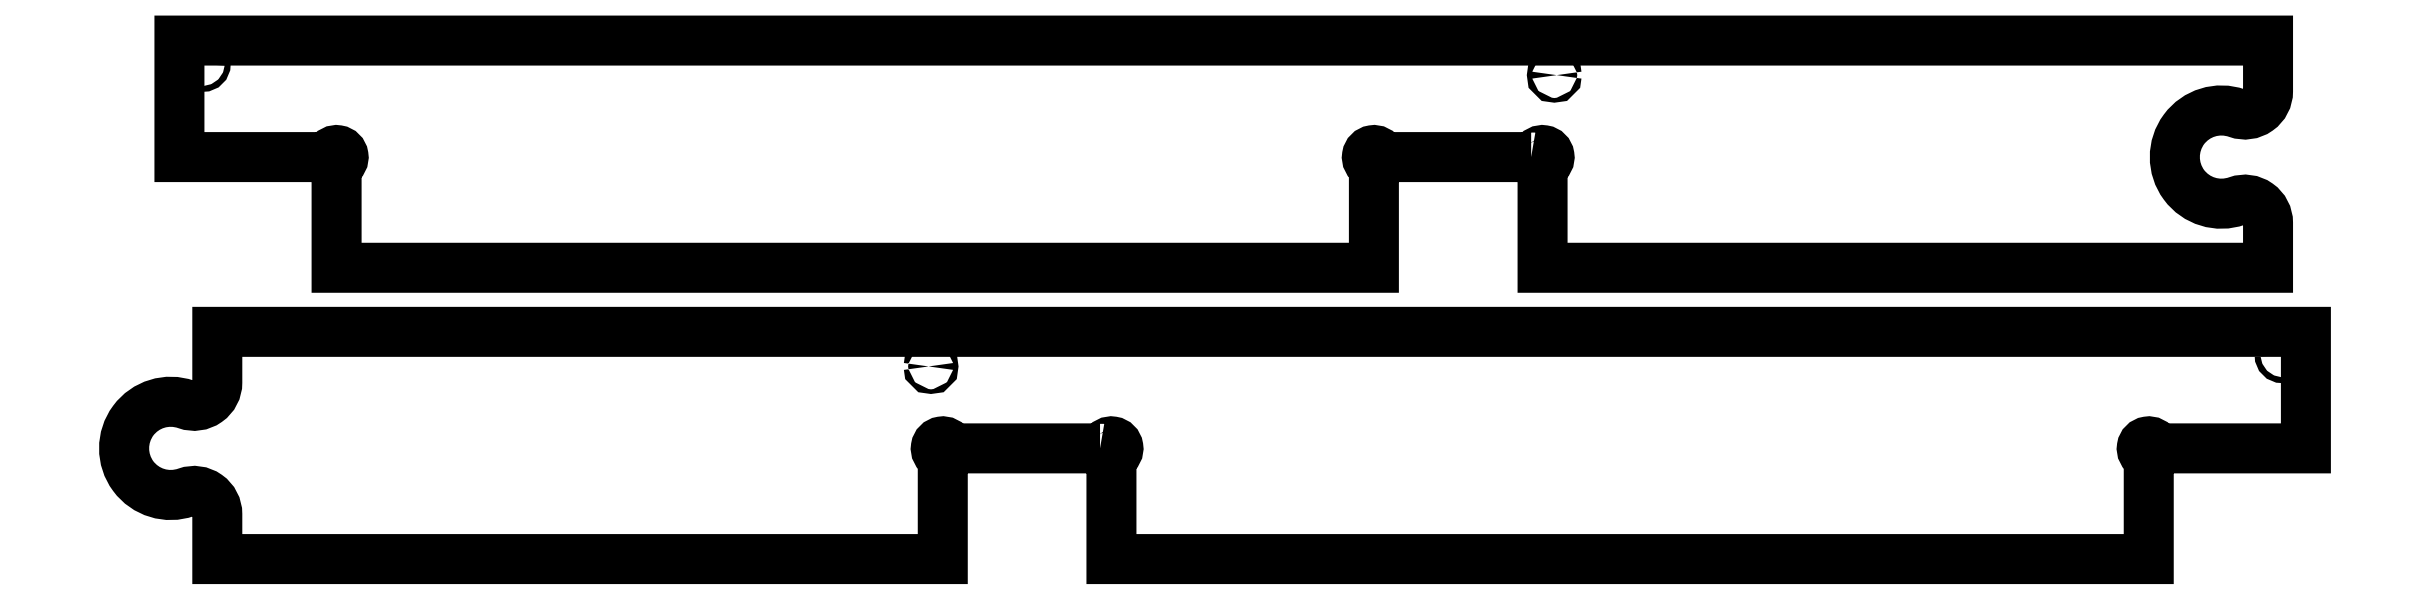
<metadata>
{"format":"dxf","ext":"dxf","renderer":"ezdxf+matplotlib","layout":"modelspace","background":"white","min_lineweight":24,"dpi":150}
</metadata>
<code>
0
SECTION
2
ENTITIES
0
CIRCLE
8
DEFAULT
10
335.6
20
-1371
30
-265
40
0.2
210
0
220
0
230
-1
0
CIRCLE
8
DEFAULT
10
219.6
20
-1370
30
-265
40
0.25
210
0
220
0
230
-1
0
POLYLINE
8
DEFAULT
66
     1
10
0
20
0
30
265
70
     1
0
VERTEX
8
DEFAULT
10
-321.1
20
-1378
30
265
0
VERTEX
8
DEFAULT
10
-333.6
20
-1378
30
265
42
-0.4148
0
VERTEX
8
DEFAULT
10
-334.1
20
-1378
30
265
42
1.375
0
VERTEX
8
DEFAULT
10
-334.9
20
-1379
30
265
42
-0.4148
0
VERTEX
8
DEFAULT
10
-334.6
20
-1379
30
265
0
VERTEX
8
DEFAULT
10
-334.6
20
-1388
30
265
0
VERTEX
8
DEFAULT
10
-396.9
20
-1388
30
265
0
VERTEX
8
DEFAULT
10
-396.9
20
-1384
30
265
42
0.5176
0
VERTEX
8
DEFAULT
10
-399.5
20
-1382
30
265
42
-1.414
0
VERTEX
8
DEFAULT
10
-399.5
20
-1374
30
265
42
0.5176
0
VERTEX
8
DEFAULT
10
-396.9
20
-1372
30
265
0
VERTEX
8
DEFAULT
10
-396.9
20
-1368
30
265
0
VERTEX
8
DEFAULT
10
-217.6
20
-1368
30
265
0
VERTEX
8
DEFAULT
10
-217.6
20
-1378
30
265
0
VERTEX
8
DEFAULT
10
-230.1
20
-1378
30
265
42
-0.4148
0
VERTEX
8
DEFAULT
10
-230.6
20
-1378
30
265
42
1.375
0
VERTEX
8
DEFAULT
10
-231.4
20
-1379
30
265
42
-0.4148
0
VERTEX
8
DEFAULT
10
-231.1
20
-1379
30
265
0
VERTEX
8
DEFAULT
10
-231.1
20
-1388
30
265
0
VERTEX
8
DEFAULT
10
-320.1
20
-1388
30
265
0
VERTEX
8
DEFAULT
10
-320.1
20
-1379
30
265
42
-0.4148
0
VERTEX
8
DEFAULT
10
-319.9
20
-1379
30
265
42
1.375
0
VERTEX
8
DEFAULT
10
-320.7
20
-1378
30
265
42
-0.4148
0
SEQEND
8
DEFAULT
0
CIRCLE
8
DEFAULT
10
-282.1
20
-1346
30
265
40
0.2
0
CIRCLE
8
DEFAULT
10
398.1
20
-1345
30
-265
40
0.25
210
0
220
0
230
-1
0
POLYLINE
8
DEFAULT
66
     1
10
0
20
0
30
265
70
     1
0
VERTEX
8
DEFAULT
10
-284.1
20
-1353
30
265
0
VERTEX
8
DEFAULT
10
-296.6
20
-1353
30
265
42
-0.4148
0
VERTEX
8
DEFAULT
10
-297.1
20
-1353
30
265
42
1.375
0
VERTEX
8
DEFAULT
10
-297.9
20
-1354
30
265
42
-0.4148
0
VERTEX
8
DEFAULT
10
-297.6
20
-1354
30
265
0
VERTEX
8
DEFAULT
10
-297.6
20
-1363
30
265
0
VERTEX
8
DEFAULT
10
-386.6
20
-1363
30
265
0
VERTEX
8
DEFAULT
10
-386.6
20
-1354
30
265
42
-0.4148
0
VERTEX
8
DEFAULT
10
-386.4
20
-1354
30
265
42
1.375
0
VERTEX
8
DEFAULT
10
-387.2
20
-1353
30
265
42
-0.4148
0
VERTEX
8
DEFAULT
10
-387.6
20
-1353
30
265
0
VERTEX
8
DEFAULT
10
-400.1
20
-1353
30
265
0
VERTEX
8
DEFAULT
10
-400.1
20
-1343
30
265
0
VERTEX
8
DEFAULT
10
-220.9
20
-1343
30
265
0
VERTEX
8
DEFAULT
10
-220.9
20
-1347
30
265
42
-0.5176
0
VERTEX
8
DEFAULT
10
-223.5
20
-1349
30
265
42
1.414
0
VERTEX
8
DEFAULT
10
-223.5
20
-1357
30
265
42
-0.5176
0
VERTEX
8
DEFAULT
10
-220.9
20
-1359
30
265
0
VERTEX
8
DEFAULT
10
-220.9
20
-1363
30
265
0
VERTEX
8
DEFAULT
10
-283.1
20
-1363
30
265
0
VERTEX
8
DEFAULT
10
-283.1
20
-1354
30
265
42
-0.4148
0
VERTEX
8
DEFAULT
10
-282.9
20
-1354
30
265
42
1.375
0
VERTEX
8
DEFAULT
10
-283.7
20
-1353
30
265
42
-0.4148
0
SEQEND
8
DEFAULT
0
ENDSEC
0
EOF

</code>
